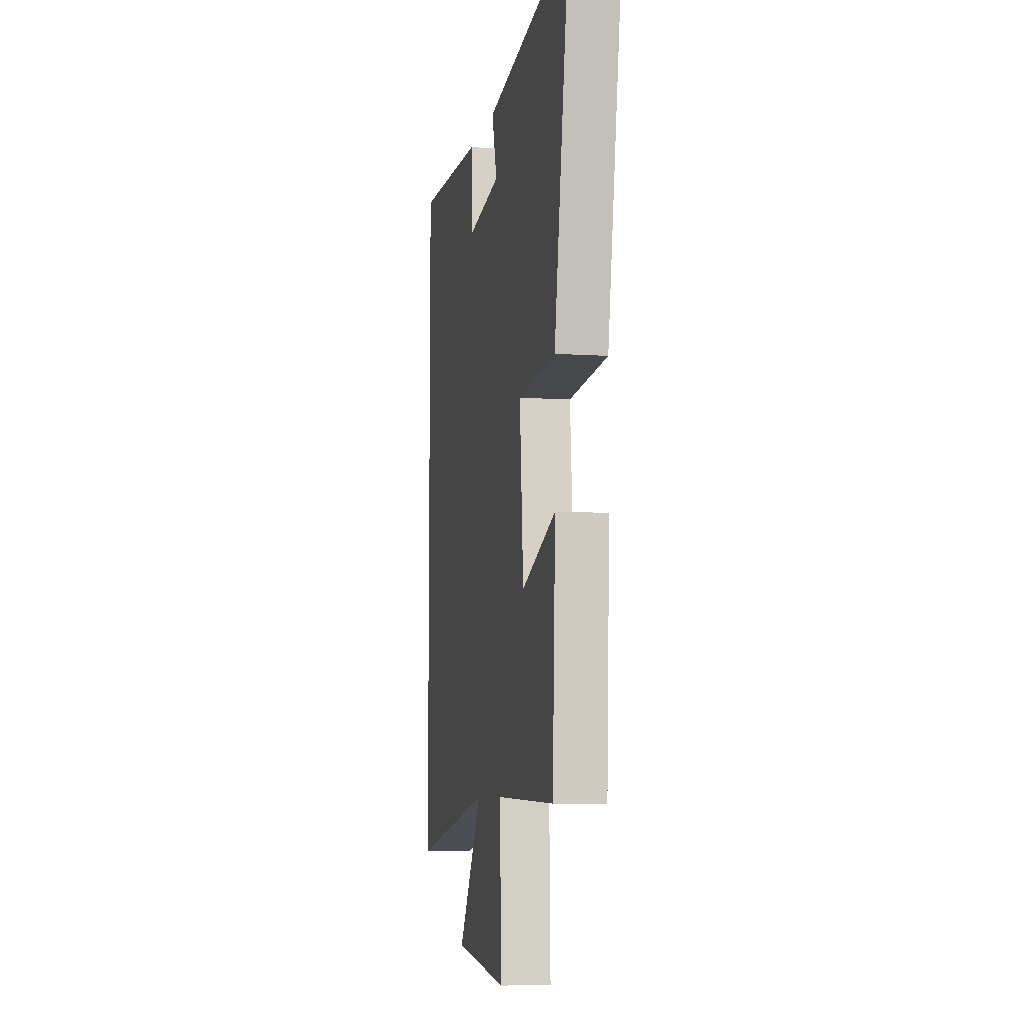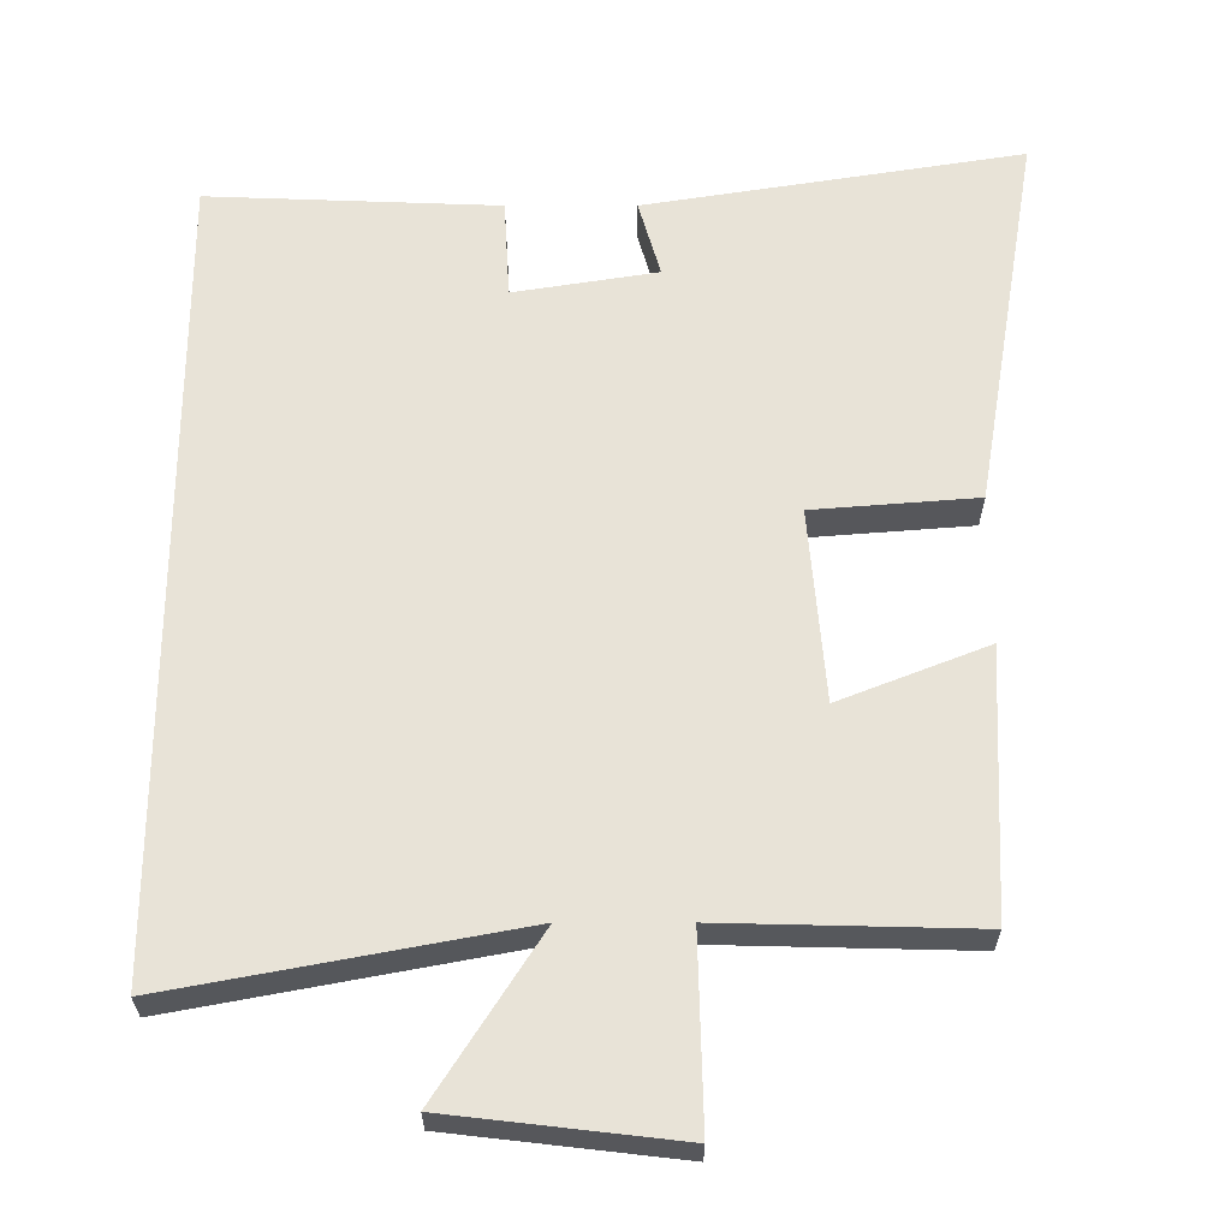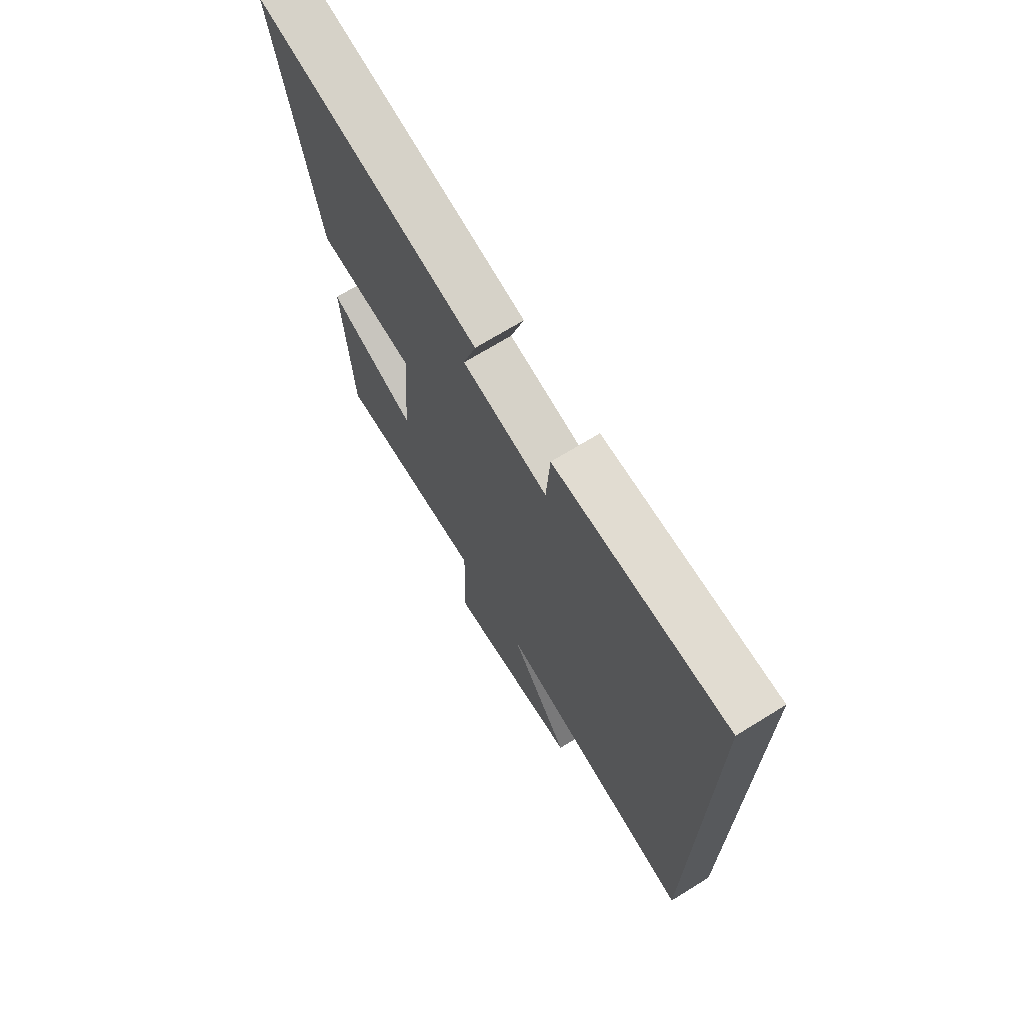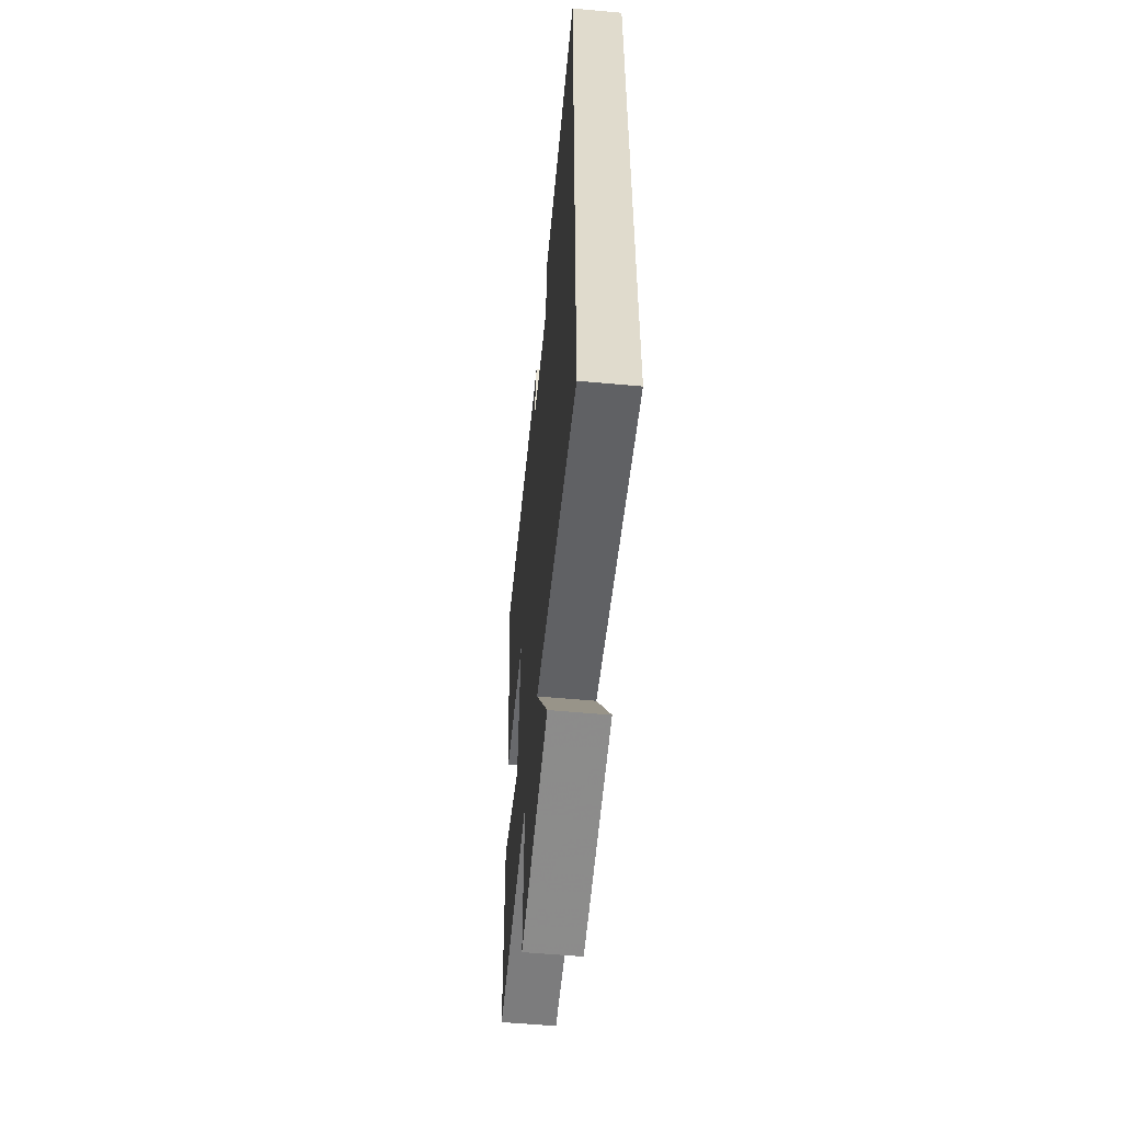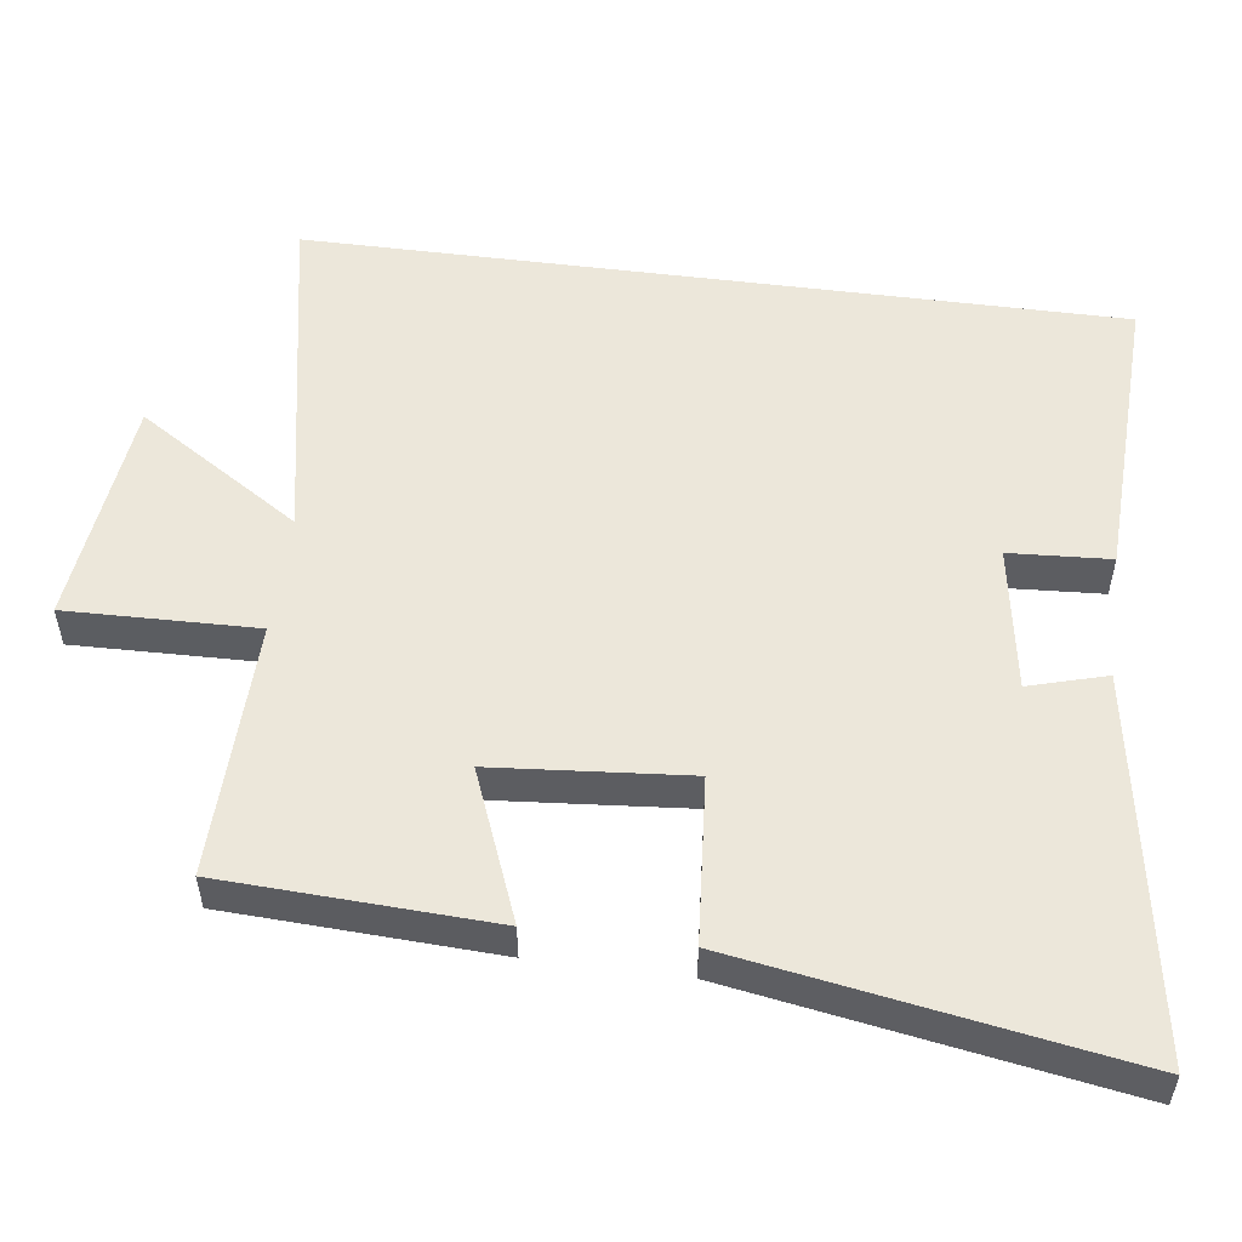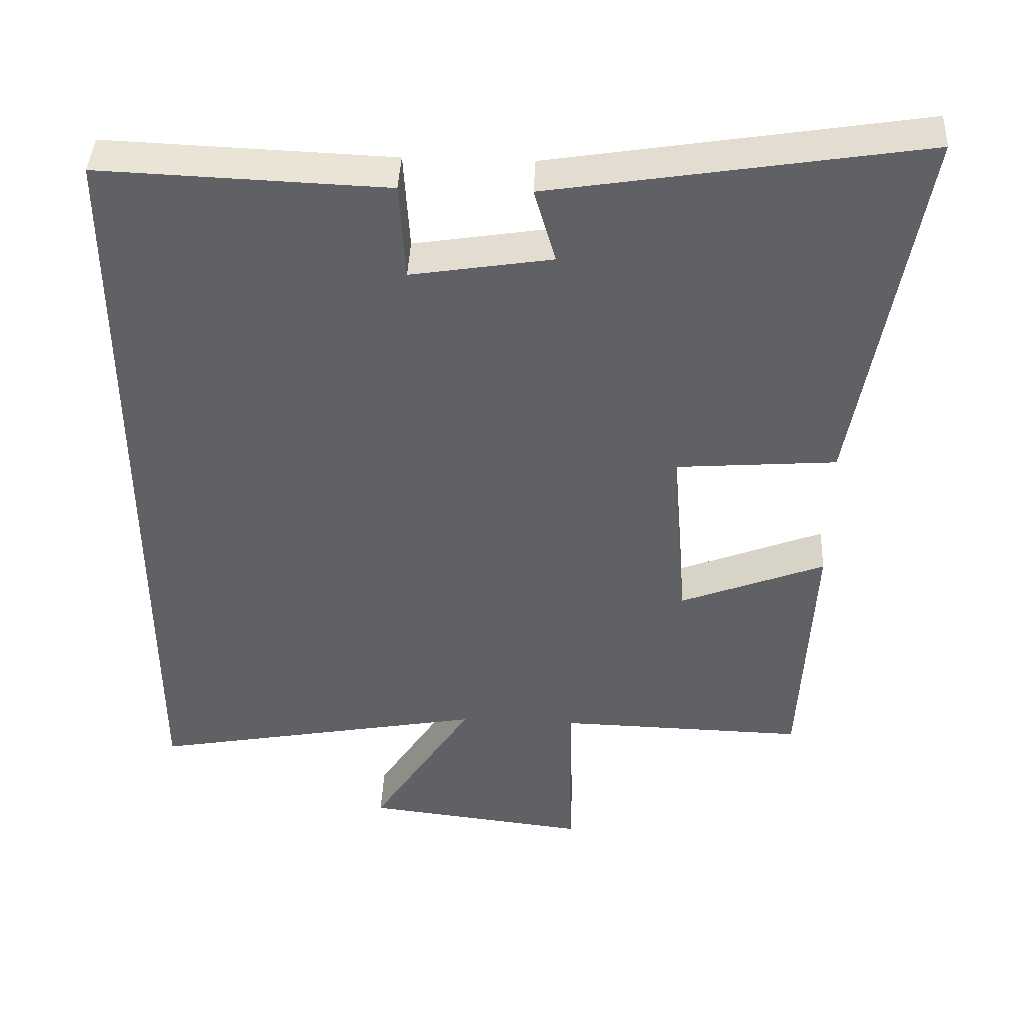
<metadata>
{"format":"obj","ext":"obj","renderer":"f3d","projection":"perspective","resolution":1024,"background":"white","views":[{"elev":-7.1,"azim":-101.2,"up":"+Z"},{"elev":62.3,"azim":-180.0,"up":"+Y"},{"elev":70.7,"azim":58.4,"up":"+Z"},{"elev":-57.4,"azim":84.6,"up":"+Z"},{"elev":53.5,"azim":-82.5,"up":"+Y"},{"elev":42.5,"azim":-177.3,"up":"+Z"}]}
</metadata>
<code>
v 0.5 0.07 0.515
v 0.5 0.07 -0.589
v 0.028 0.07 -0.5
v 0.17 0.07 -0.722
v -0.142 0.07 -0.758
v -0.136 0.07 -0.5
v -0.483 0.07 -0.508
v -0.5 0.07 -0.143
v -0.298 0.07 -0.223
v -0.276 0.07 0.041
v -0.5 0.07 0.059
v -0.588 0.07 0.584
v -0.073 0.07 0.5
v -0.103 0.07 0.395
v 0.093 0.07 0.363
v 0.101 0.07 0.5
v 0.5 0 0.515
v 0.5 0 -0.589
v 0.028 0 -0.5
v 0.17 0 -0.722
v -0.142 0 -0.758
v -0.136 0 -0.5
v -0.483 0 -0.508
v -0.5 0 -0.143
v -0.298 0 -0.223
v -0.276 0 0.041
v -0.5 0 0.059
v -0.588 0 0.584
v -0.073 0 0.5
v -0.103 0 0.395
v 0.093 0 0.363
v 0.101 0 0.5
f 15 16 1 2
f 14 15 2 3
f 12 13 14
f 11 12 14
f 10 11 14
f 9 10 14 3
f 6 7 8 9
f 6 9 3 4
f 4 5 6
f 18 17 32 31
f 19 18 31 30
f 30 29 28
f 30 28 27
f 30 27 26
f 19 30 26 25
f 25 24 23 22
f 20 19 25 22
f 22 21 20
f 1 17 18 2
f 2 18 19 3
f 3 19 20 4
f 4 20 21 5
f 5 21 22 6
f 6 22 23 7
f 7 23 24 8
f 8 24 25 9
f 9 25 26 10
f 10 26 27 11
f 11 27 28 12
f 12 28 29 13
f 13 29 30 14
f 14 30 31 15
f 15 31 32 16
f 16 32 17 1

</code>
